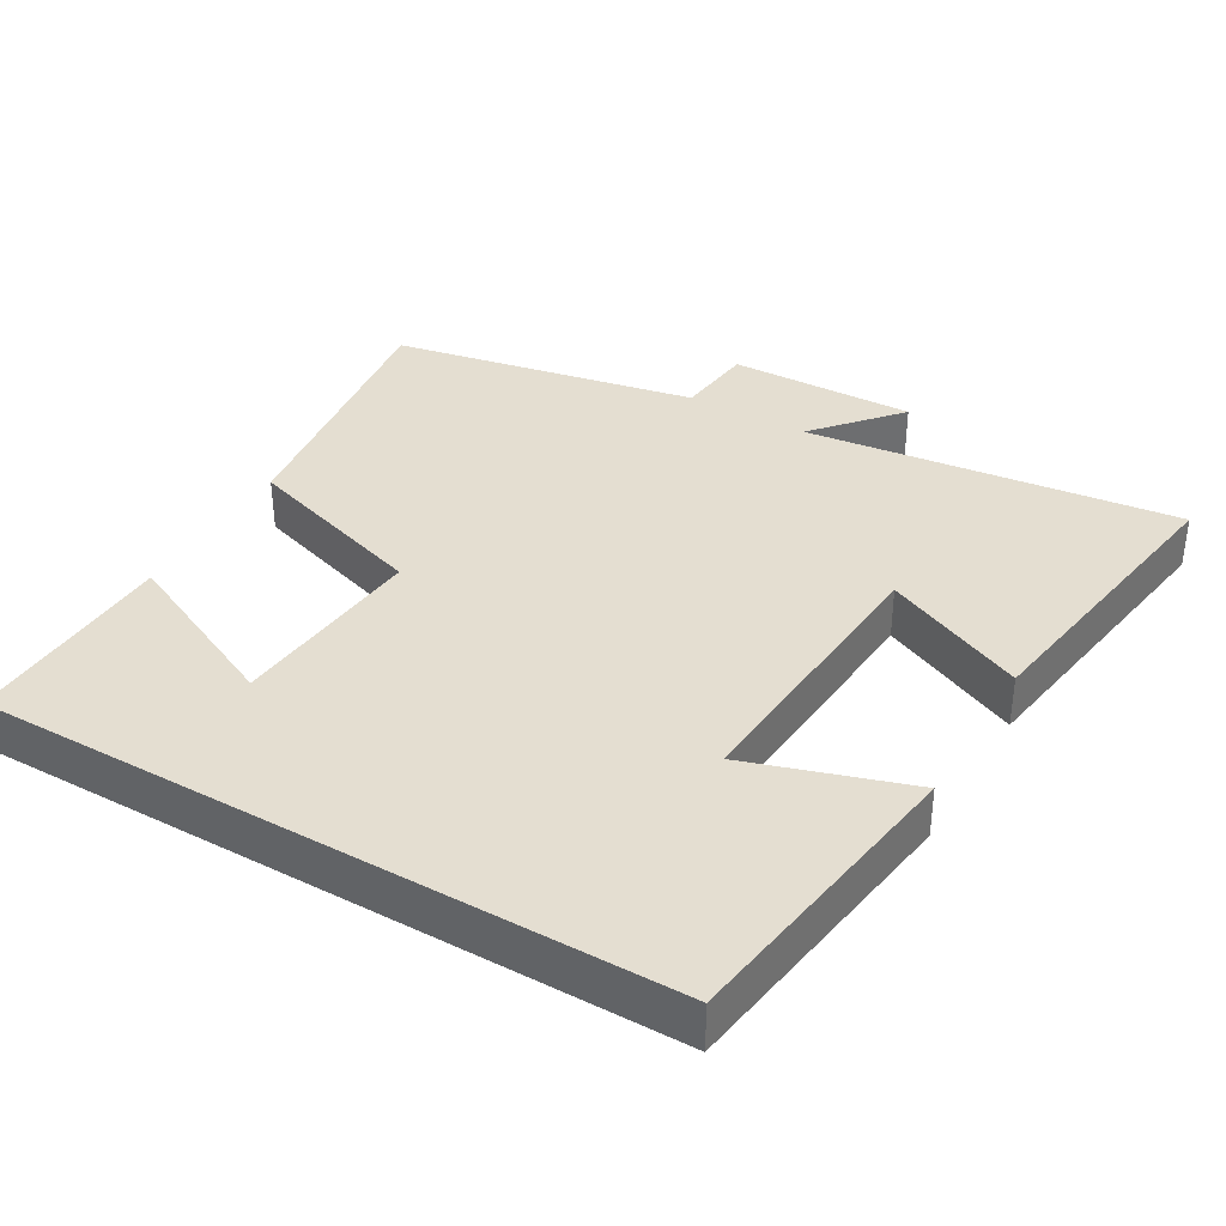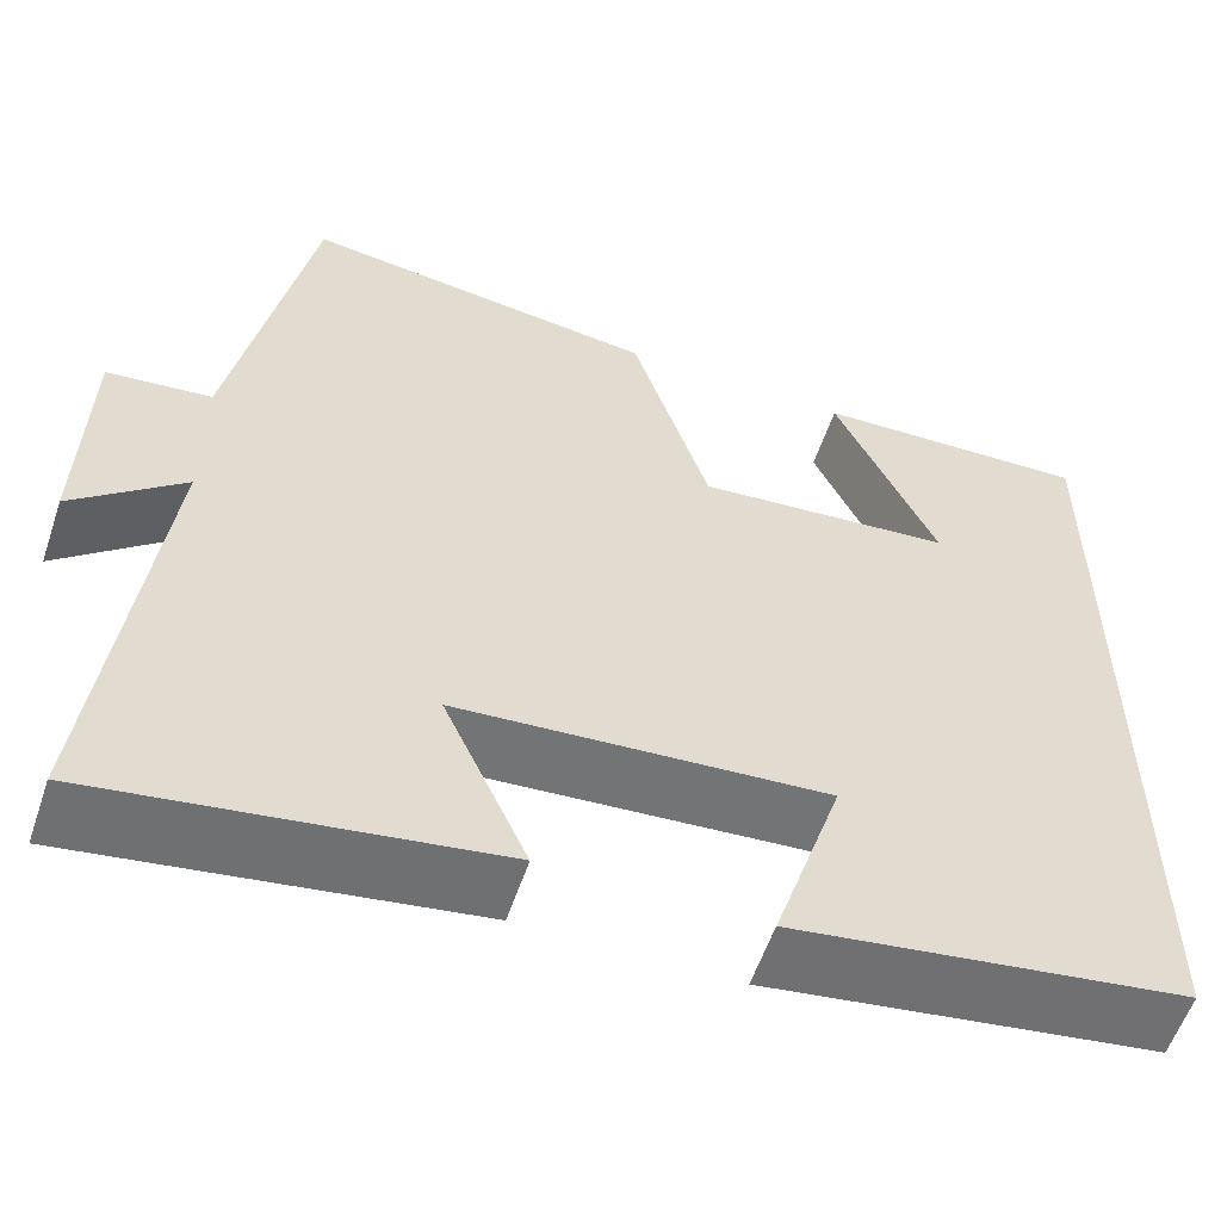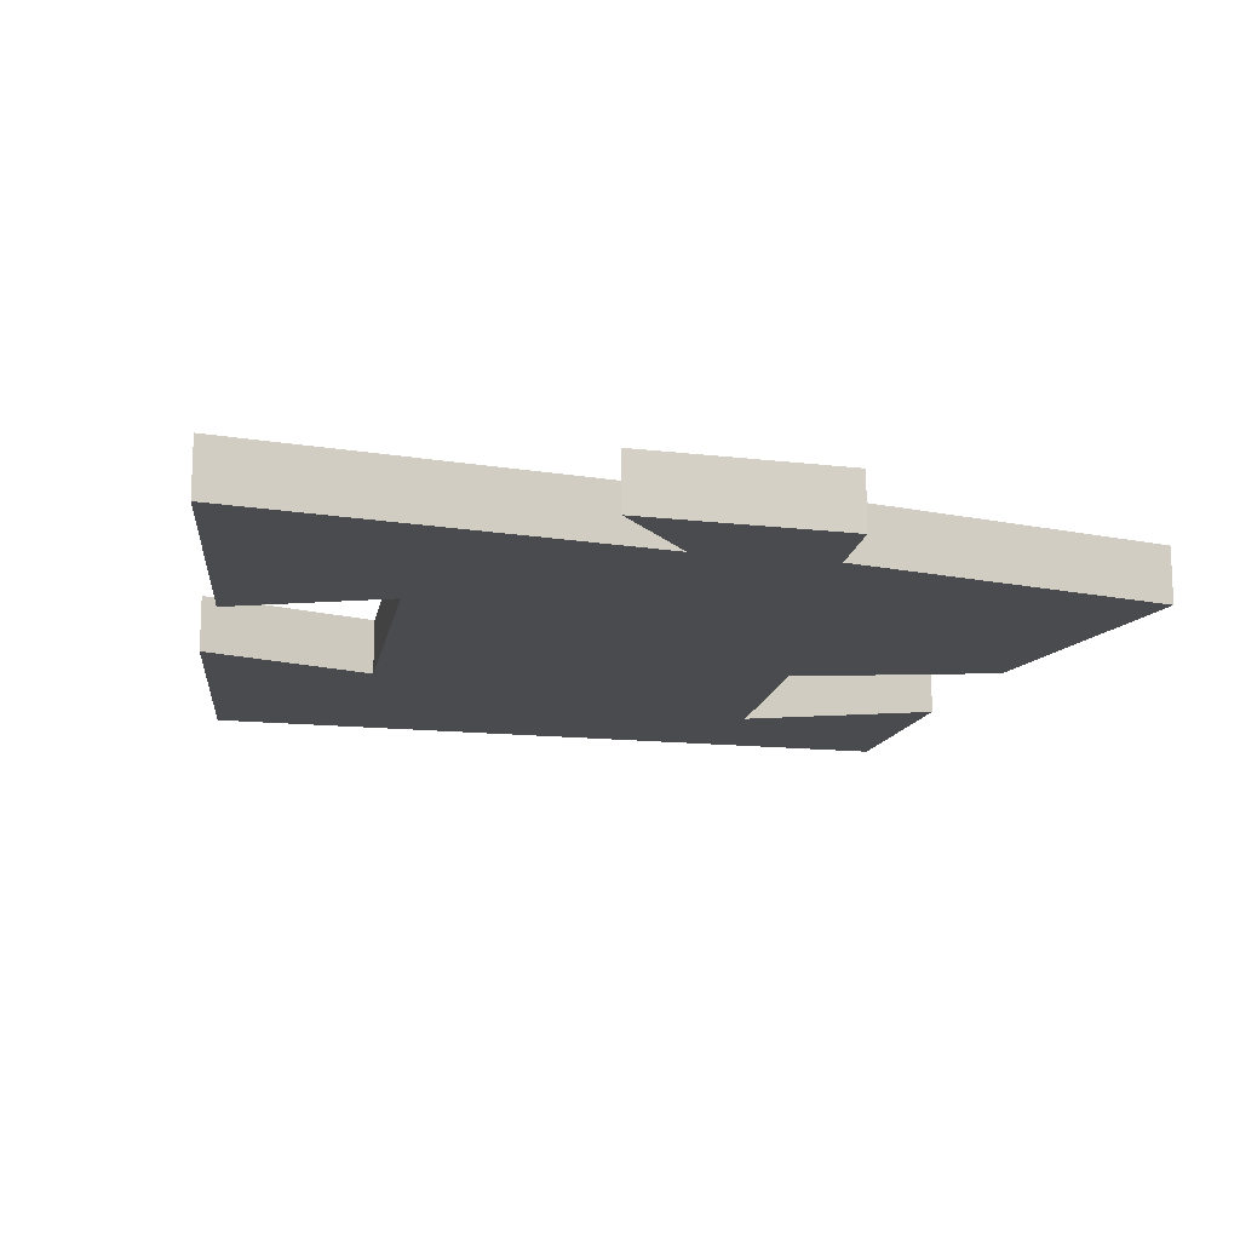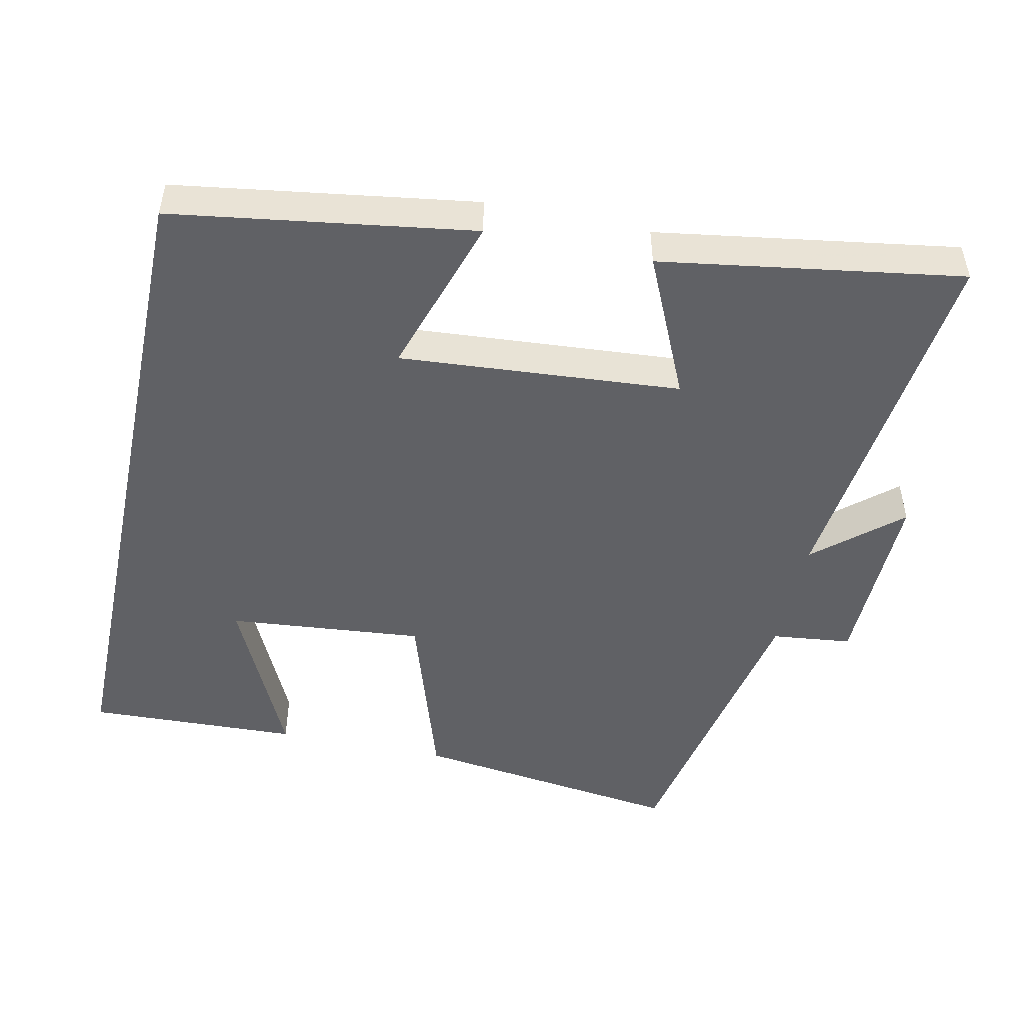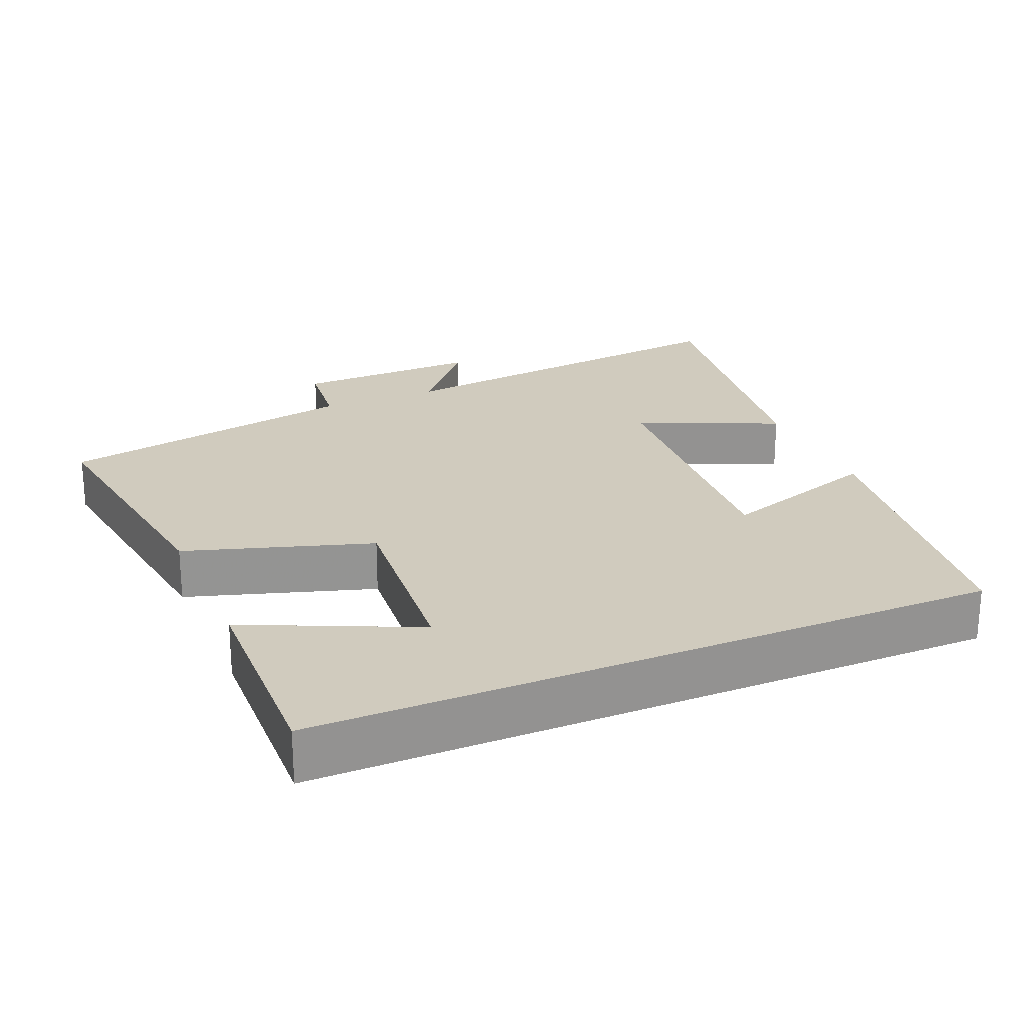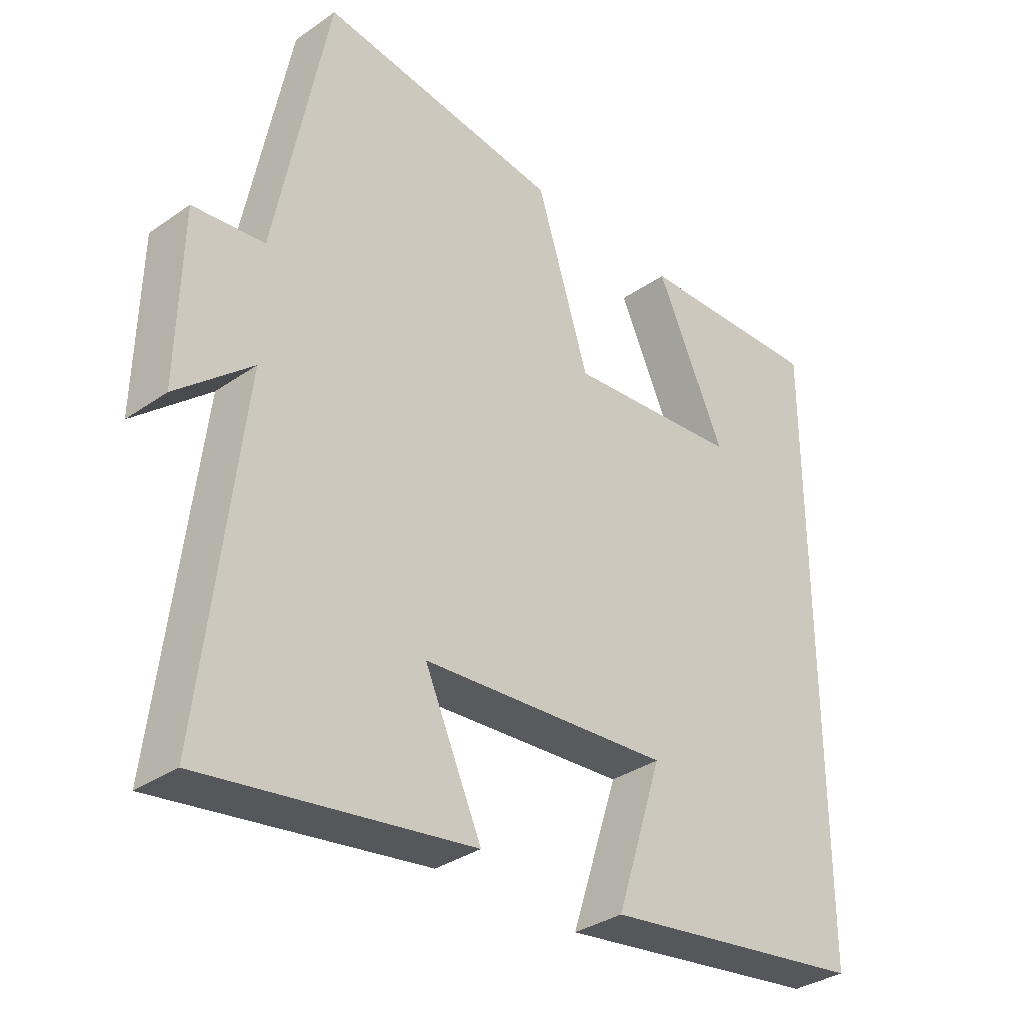
<metadata>
{"format":"obj","ext":"obj","renderer":"f3d","projection":"perspective","resolution":1024,"background":"white","views":[{"elev":36.5,"azim":120.3,"up":"+Y"},{"elev":-57.2,"azim":-18.6,"up":"+Z"},{"elev":-13.9,"azim":-104.1,"up":"+Y"},{"elev":-49.2,"azim":168.1,"up":"+Y"},{"elev":23.4,"azim":66.8,"up":"+Y"},{"elev":-33.9,"azim":-46.6,"up":"+Z"}]}
</metadata>
<code>
v -0.417 0.07 0.552
v -0.04 0.07 0.5
v 0.042 0.07 0.242
v 0.314 0.07 0.266
v 0.206 0.07 0.5
v 0.5 0.07 0.51
v 0.5 0.07 -0.44
v 0.084 0.07 -0.5
v 0.157 0.07 -0.275
v -0.233 0.07 -0.303
v -0.144 0.07 -0.5
v -0.561 0.07 -0.563
v -0.5 0.07 -0.044
v -0.617 0.07 -0.144
v -0.611 0.07 0.116
v -0.5 0.07 0.128
v -0.417 0 0.552
v -0.04 0 0.5
v 0.042 0 0.242
v 0.314 0 0.266
v 0.206 0 0.5
v 0.5 0 0.51
v 0.5 0 -0.44
v 0.084 0 -0.5
v 0.157 0 -0.275
v -0.233 0 -0.303
v -0.144 0 -0.5
v -0.561 0 -0.563
v -0.5 0 -0.044
v -0.617 0 -0.144
v -0.611 0 0.116
v -0.5 0 0.128
f 13 14 15 16
f 1 2 3
f 16 1 3
f 13 16 3
f 10 11 12 13
f 13 3 4
f 10 13 4
f 9 10 4
f 6 7 8 9
f 6 9 4
f 4 5 6
f 32 31 30 29
f 19 18 17
f 19 17 32
f 19 32 29
f 29 28 27 26
f 20 19 29
f 20 29 26
f 20 26 25
f 25 24 23 22
f 20 25 22
f 22 21 20
f 1 17 18 2
f 2 18 19 3
f 3 19 20 4
f 4 20 21 5
f 5 21 22 6
f 6 22 23 7
f 7 23 24 8
f 8 24 25 9
f 9 25 26 10
f 10 26 27 11
f 11 27 28 12
f 12 28 29 13
f 13 29 30 14
f 14 30 31 15
f 15 31 32 16
f 16 32 17 1

</code>
